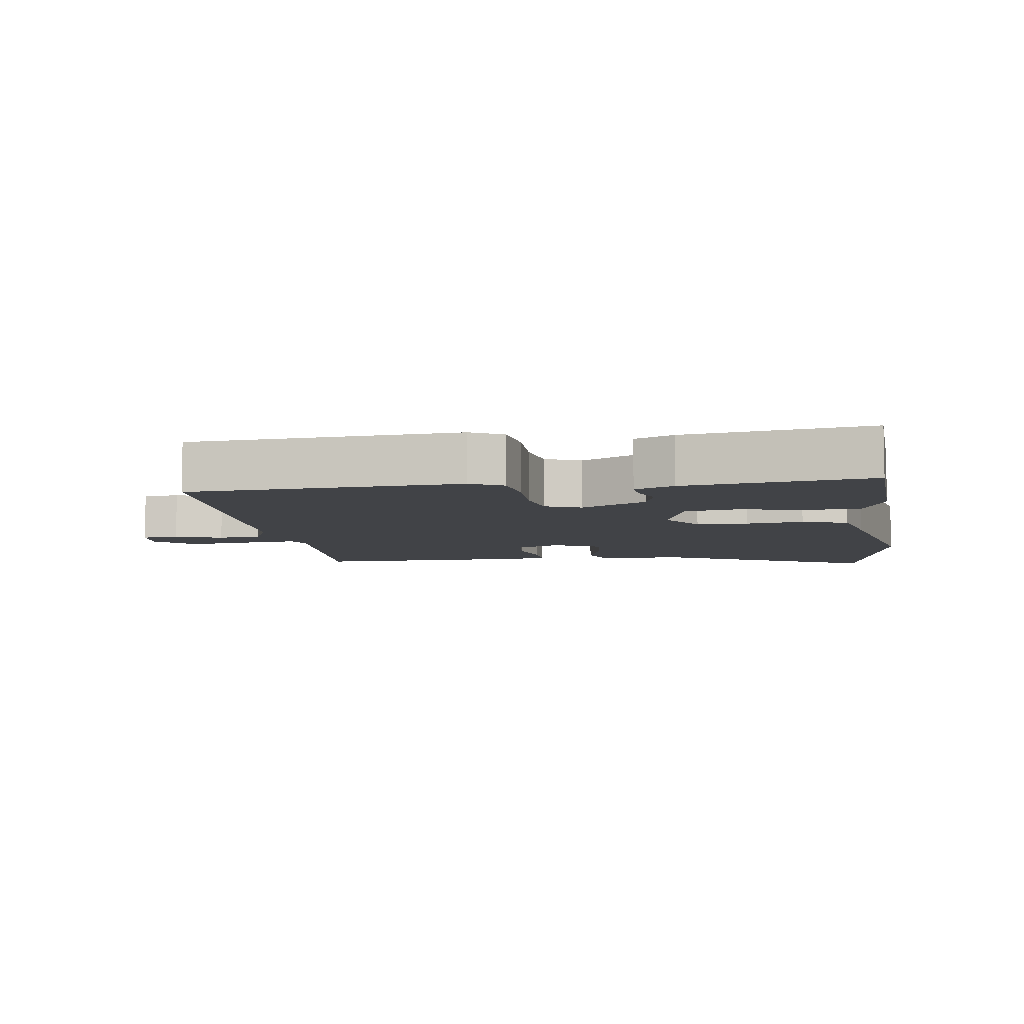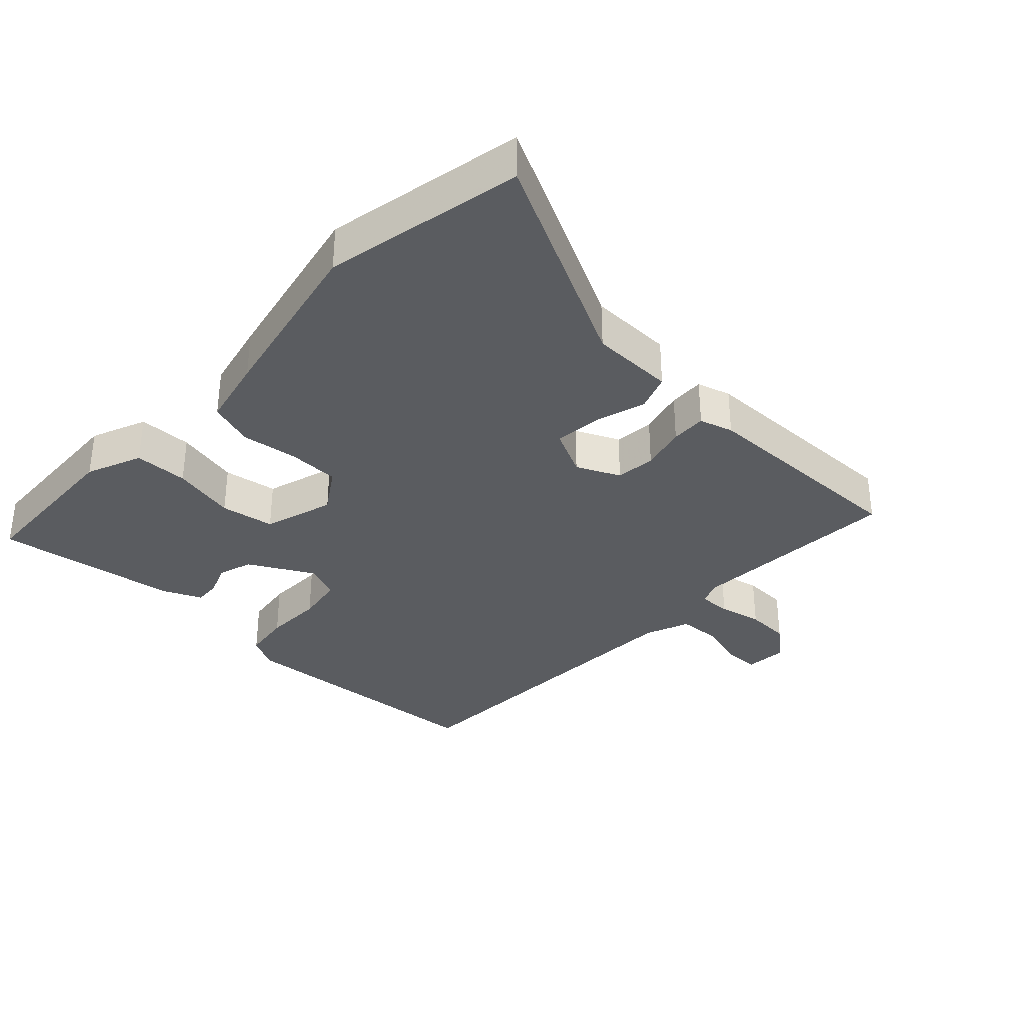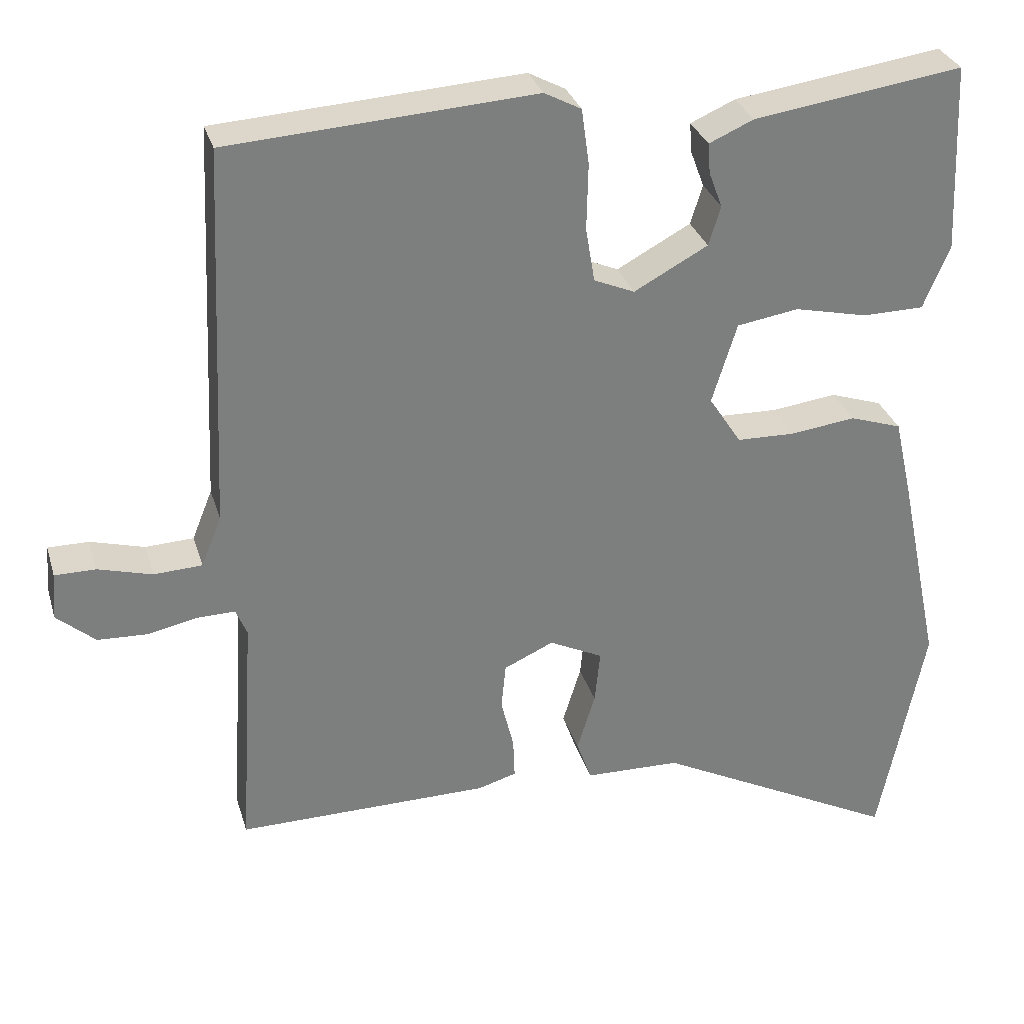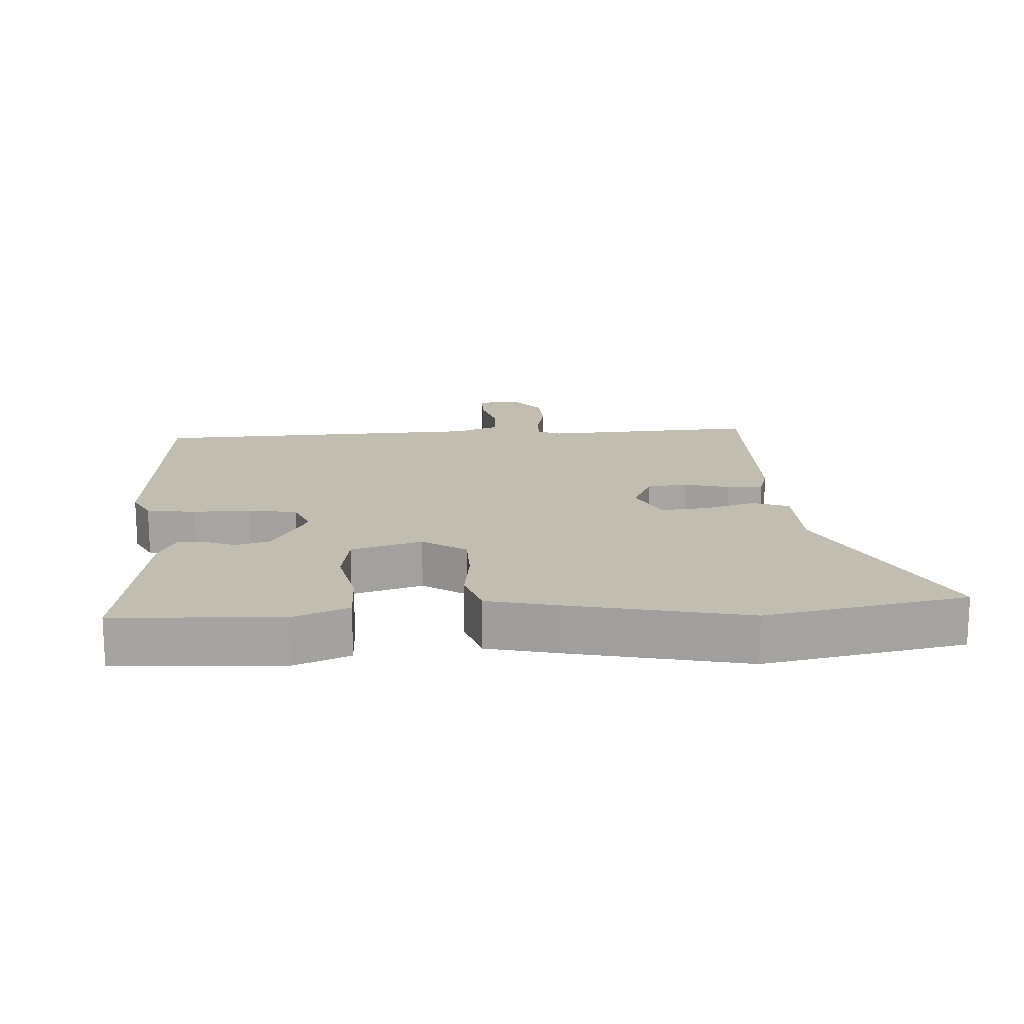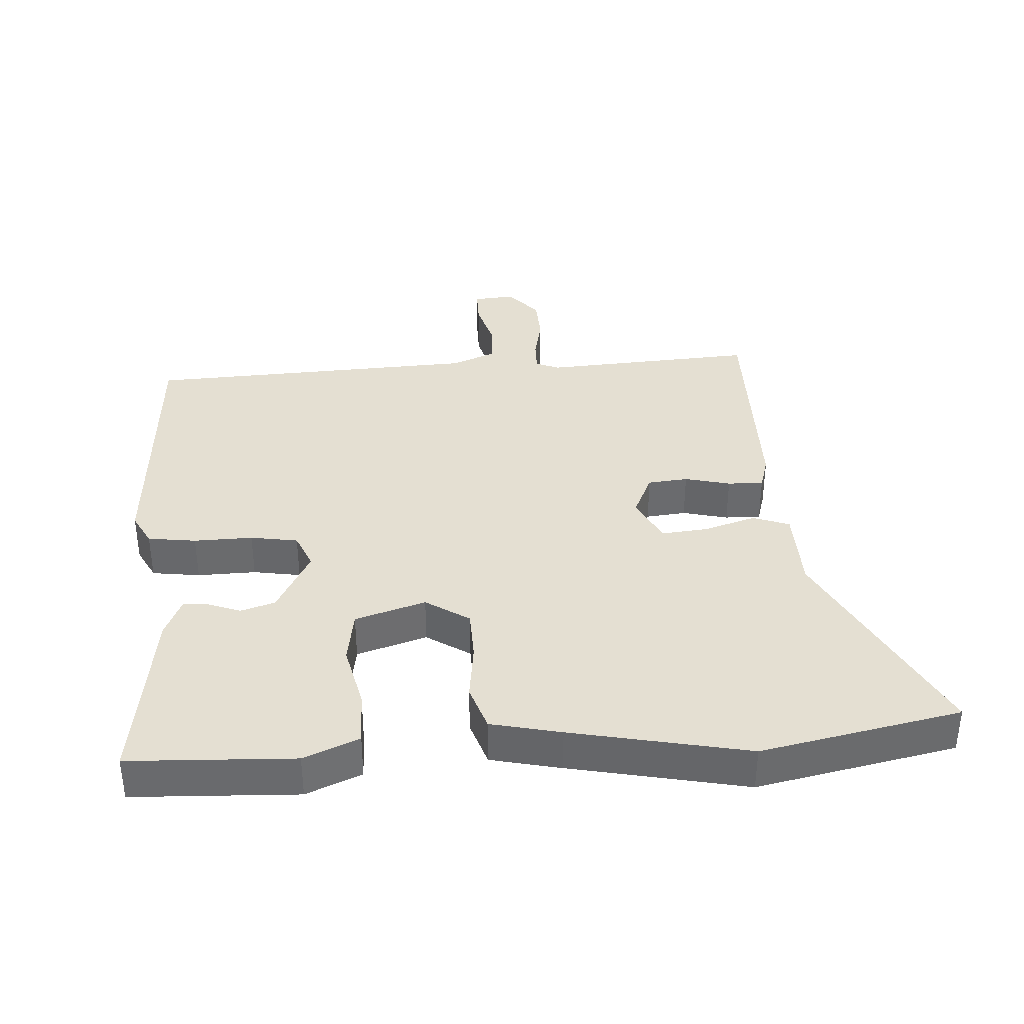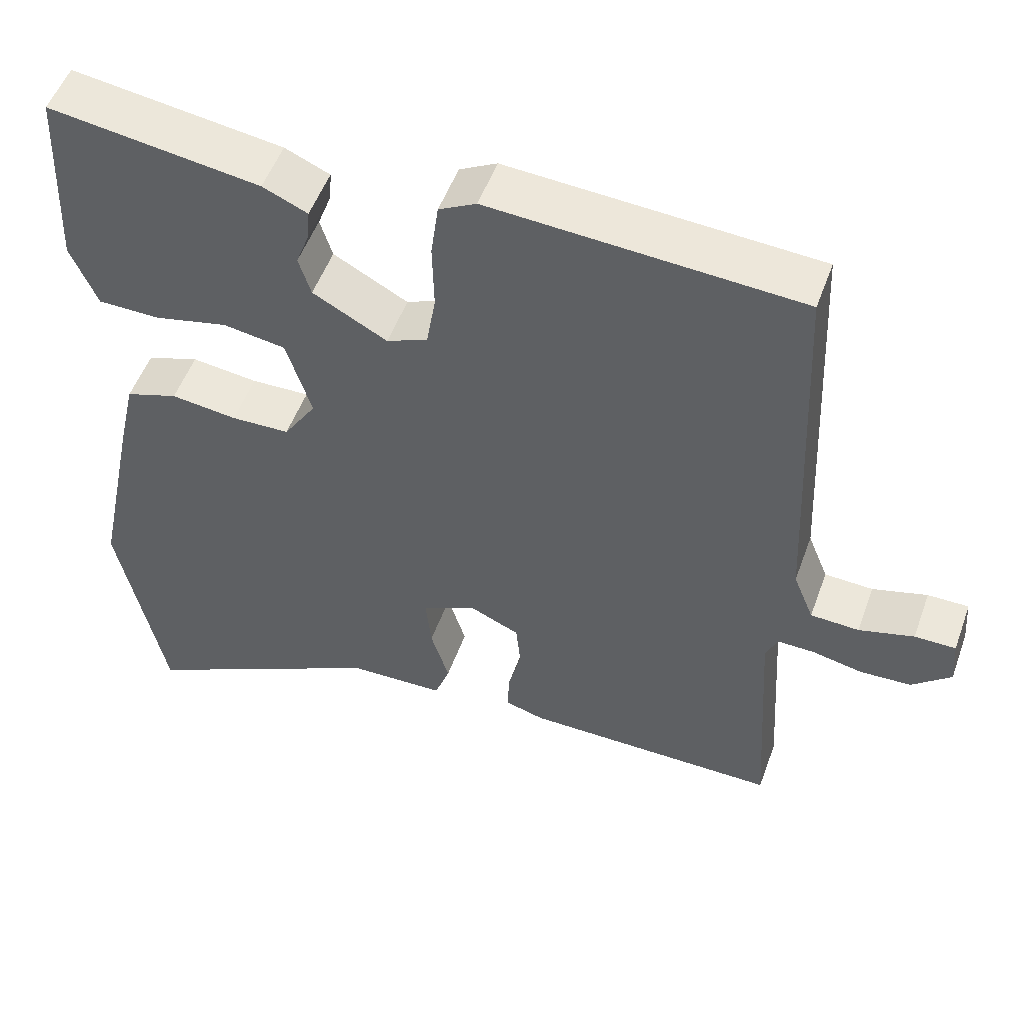
<metadata>
{"format":"obj","ext":"obj","renderer":"f3d","projection":"perspective","resolution":1024,"background":"white","views":[{"elev":-6.9,"azim":8.5,"up":"+Y"},{"elev":-34.2,"azim":136.9,"up":"+Y"},{"elev":30.8,"azim":-15.7,"up":"+Z"},{"elev":16.7,"azim":87.0,"up":"+Y"},{"elev":37.1,"azim":86.3,"up":"+Y"},{"elev":52.2,"azim":-160.3,"up":"+Z"}]}
</metadata>
<code>
v 0.485 0.07 0.501
v 0.496 0.07 0.25
v 0.461 0.07 0.166
v 0.379 0.07 0.165
v 0.282 0.07 0.187
v 0.2 0.07 0.174
v 0.167 0.07 0.067
v 0.21 0.07 0.001
v 0.287 0.07 -0.001
v 0.374 0.07 0.01
v 0.443 0.07 -0.013
v 0.467 0.07 -0.119
v 0.523 0.07 -0.387
v 0.462 0.07 -0.69
v 0.136 0.07 -0.523
v 0.009 0.07 -0.52
v -0.011 0.07 -0.464
v 0.013 0.07 -0.386
v 0.02 0.07 -0.315
v -0.051 0.07 -0.28
v -0.117 0.07 -0.31
v -0.123 0.07 -0.371
v -0.106 0.07 -0.44
v -0.104 0.07 -0.494
v -0.155 0.07 -0.509
v -0.491 0.07 -0.512
v -0.471 0.07 -0.188
v -0.486 0.07 -0.152
v -0.535 0.07 -0.153
v -0.601 0.07 -0.167
v -0.668 0.07 -0.164
v -0.719 0.07 -0.12
v -0.714 0.07 -0.057
v -0.66 0.07 -0.057
v -0.588 0.07 -0.077
v -0.524 0.07 -0.074
v -0.497 0.07 -0.007
v -0.474 0.07 0.499
v -0.068 0.07 0.525
v -0.019 0.07 0.499
v -0.009 0.07 0.426
v -0.011 0.07 0.337
v 0.001 0.07 0.265
v 0.055 0.07 0.242
v 0.153 0.07 0.295
v 0.169 0.07 0.347
v 0.151 0.07 0.395
v 0.148 0.07 0.435
v 0.207 0.07 0.461
v 0.485 0 0.501
v 0.496 0 0.25
v 0.461 0 0.166
v 0.379 0 0.165
v 0.282 0 0.187
v 0.2 0 0.174
v 0.167 0 0.067
v 0.21 0 0.001
v 0.287 0 -0.001
v 0.374 0 0.01
v 0.443 0 -0.013
v 0.467 0 -0.119
v 0.523 0 -0.387
v 0.462 0 -0.69
v 0.136 0 -0.523
v 0.009 0 -0.52
v -0.011 0 -0.464
v 0.013 0 -0.386
v 0.02 0 -0.315
v -0.051 0 -0.28
v -0.117 0 -0.31
v -0.123 0 -0.371
v -0.106 0 -0.44
v -0.104 0 -0.494
v -0.155 0 -0.509
v -0.491 0 -0.512
v -0.471 0 -0.188
v -0.486 0 -0.152
v -0.535 0 -0.153
v -0.601 0 -0.167
v -0.668 0 -0.164
v -0.719 0 -0.12
v -0.714 0 -0.057
v -0.66 0 -0.057
v -0.588 0 -0.077
v -0.524 0 -0.074
v -0.497 0 -0.007
v -0.474 0 0.499
v -0.068 0 0.525
v -0.019 0 0.499
v -0.009 0 0.426
v -0.011 0 0.337
v 0.001 0 0.265
v 0.055 0 0.242
v 0.153 0 0.295
v 0.169 0 0.347
v 0.151 0 0.395
v 0.148 0 0.435
v 0.207 0 0.461
f 46 47 48 49
f 45 46 49 1
f 39 40 41 42
f 37 38 39 42
f 36 37 42 43
f 32 33 34 35
f 32 35 36
f 29 30 31 32
f 28 29 32 36
f 24 25 26 27
f 22 23 24 27
f 21 22 27 28
f 20 21 28 36
f 15 16 17 18
f 15 18 19
f 14 15 19
f 13 14 19
f 12 13 19 20
f 9 10 11 12
f 8 9 12 20
f 2 3 4 5
f 45 1 2 5
f 44 45 5 6
f 7 8 20 36
f 36 43 44
f 6 7 36 44
f 98 97 96 95
f 50 98 95 94
f 91 90 89 88
f 91 88 87 86
f 92 91 86 85
f 84 83 82 81
f 85 84 81
f 81 80 79 78
f 85 81 78 77
f 76 75 74 73
f 76 73 72 71
f 77 76 71 70
f 85 77 70 69
f 67 66 65 64
f 68 67 64
f 68 64 63
f 68 63 62
f 69 68 62 61
f 61 60 59 58
f 69 61 58 57
f 54 53 52 51
f 54 51 50 94
f 55 54 94 93
f 85 69 57 56
f 93 92 85
f 93 85 56 55
f 1 50 51 2
f 2 51 52 3
f 3 52 53 4
f 4 53 54 5
f 5 54 55 6
f 6 55 56 7
f 7 56 57 8
f 8 57 58 9
f 9 58 59 10
f 10 59 60 11
f 11 60 61 12
f 12 61 62 13
f 13 62 63 14
f 14 63 64 15
f 15 64 65 16
f 16 65 66 17
f 17 66 67 18
f 18 67 68 19
f 19 68 69 20
f 20 69 70 21
f 21 70 71 22
f 22 71 72 23
f 23 72 73 24
f 24 73 74 25
f 25 74 75 26
f 26 75 76 27
f 27 76 77 28
f 28 77 78 29
f 29 78 79 30
f 30 79 80 31
f 31 80 81 32
f 32 81 82 33
f 33 82 83 34
f 34 83 84 35
f 35 84 85 36
f 36 85 86 37
f 37 86 87 38
f 38 87 88 39
f 39 88 89 40
f 40 89 90 41
f 41 90 91 42
f 42 91 92 43
f 43 92 93 44
f 44 93 94 45
f 45 94 95 46
f 46 95 96 47
f 47 96 97 48
f 48 97 98 49
f 49 98 50 1

</code>
